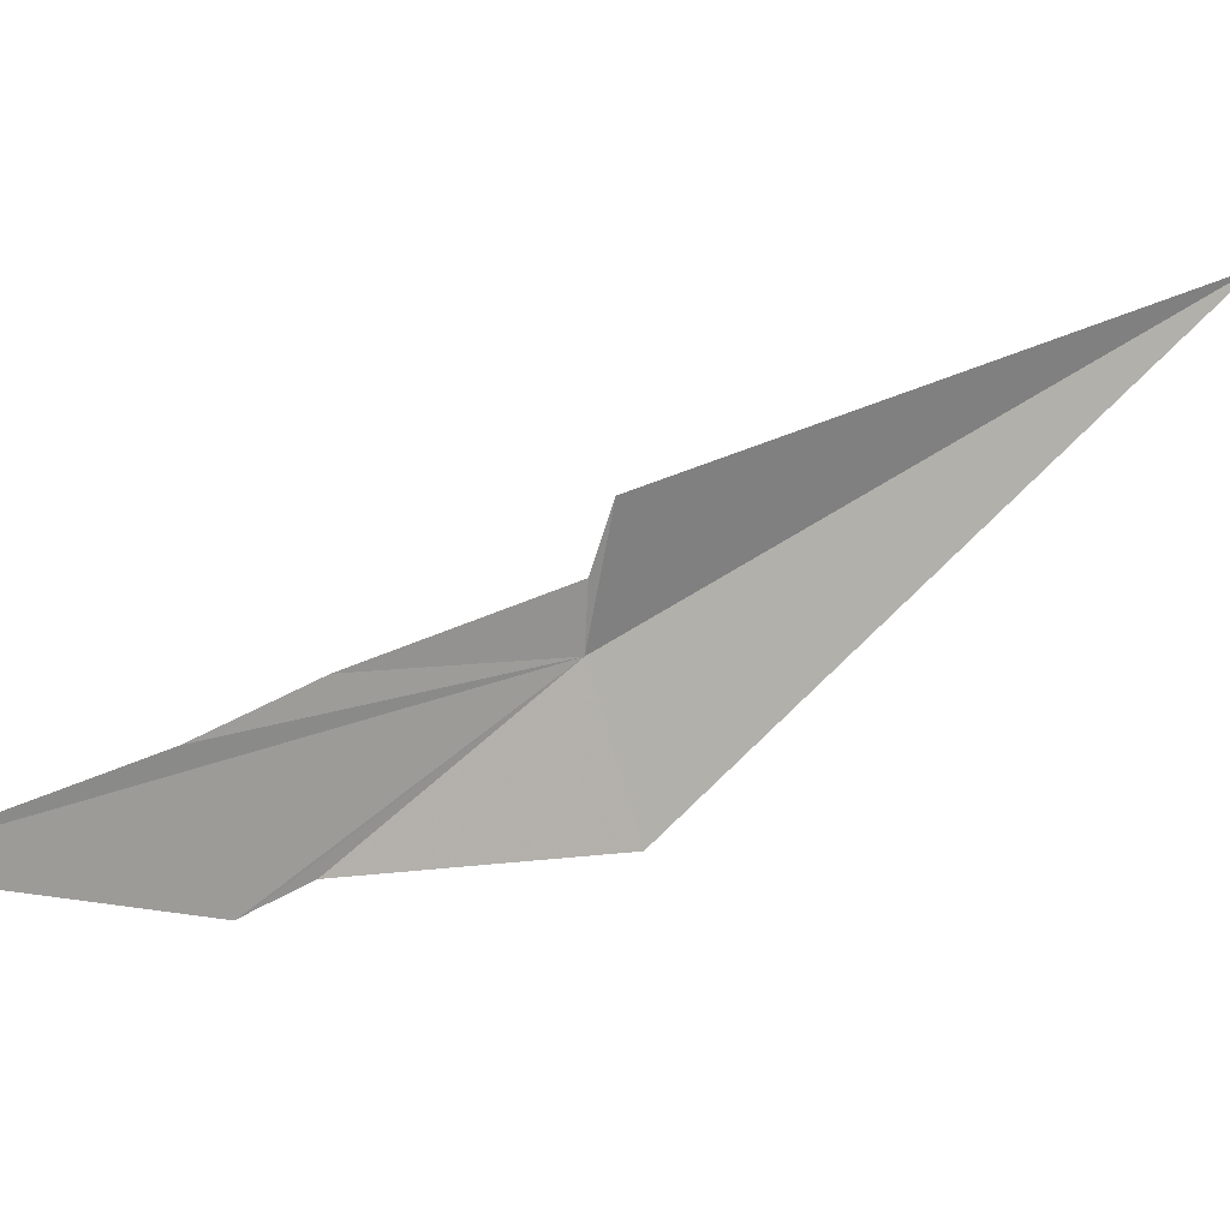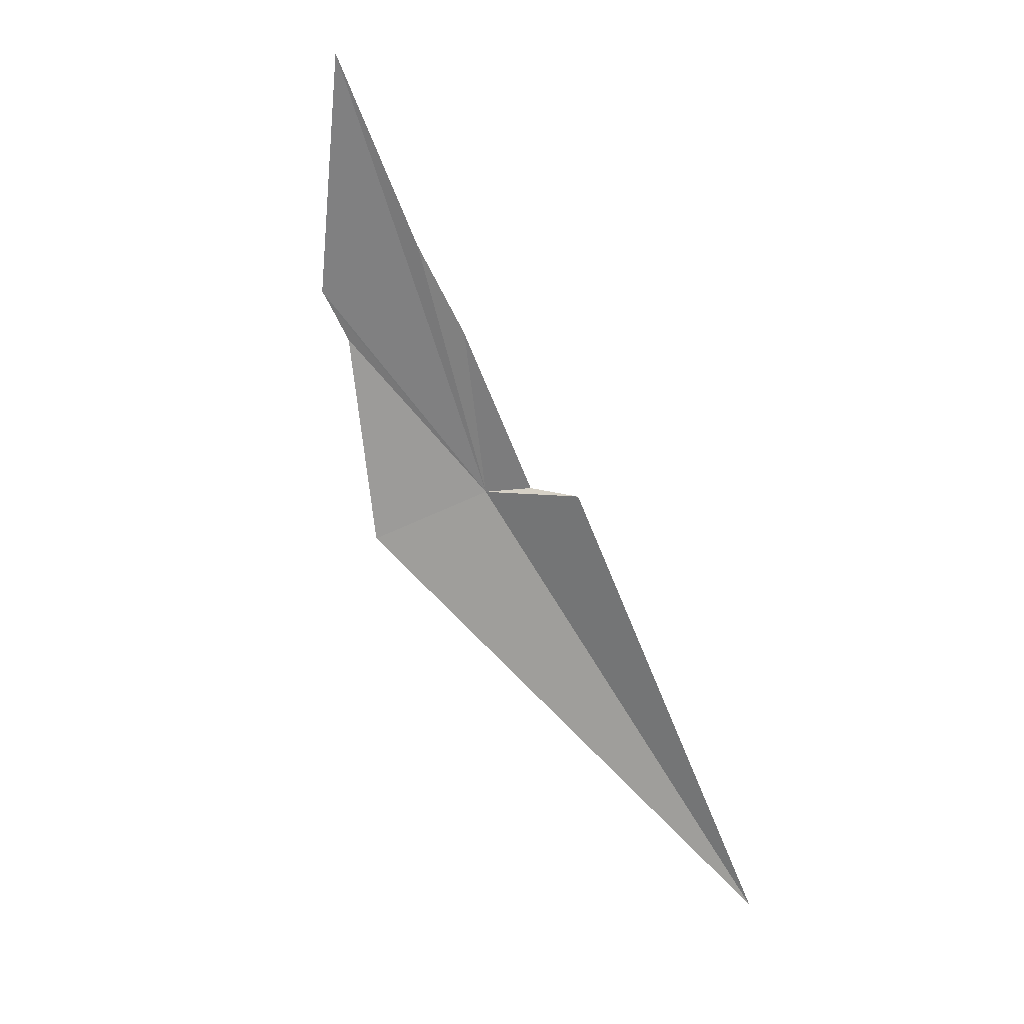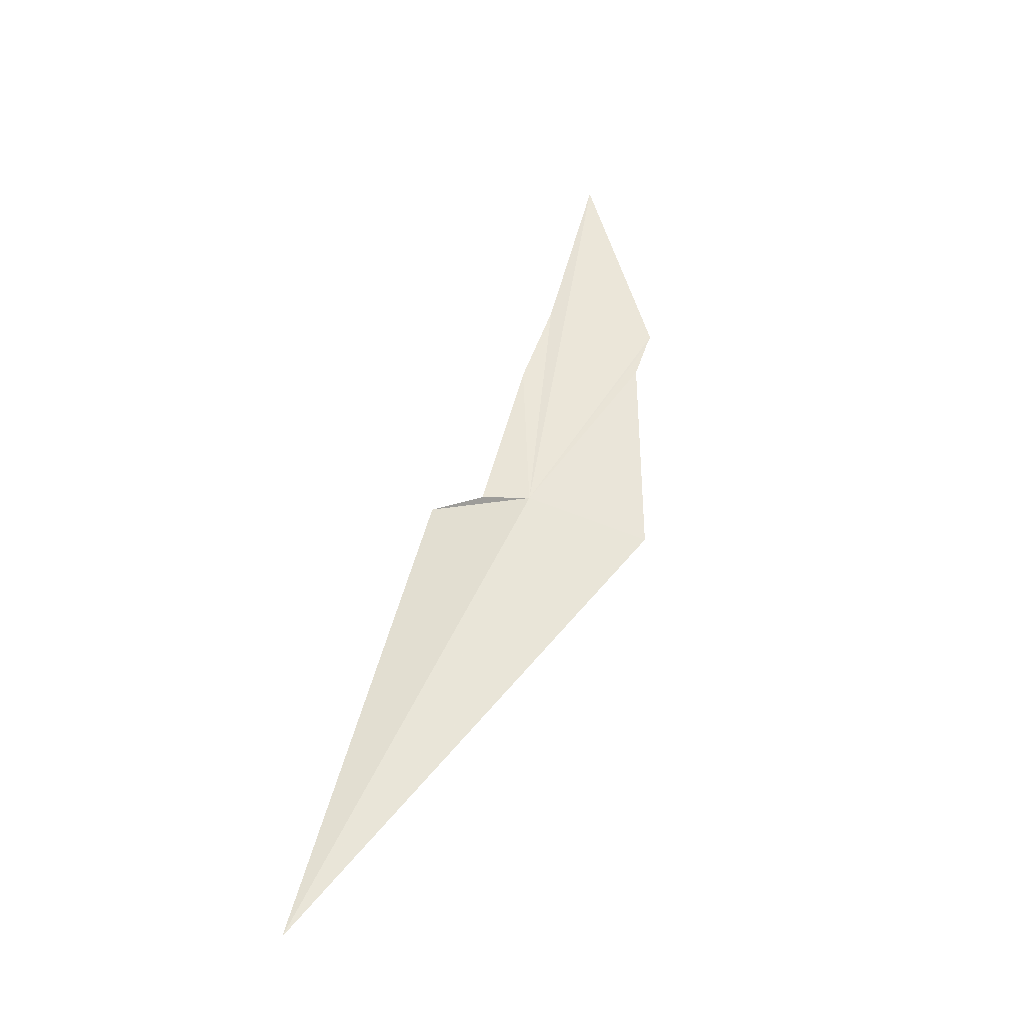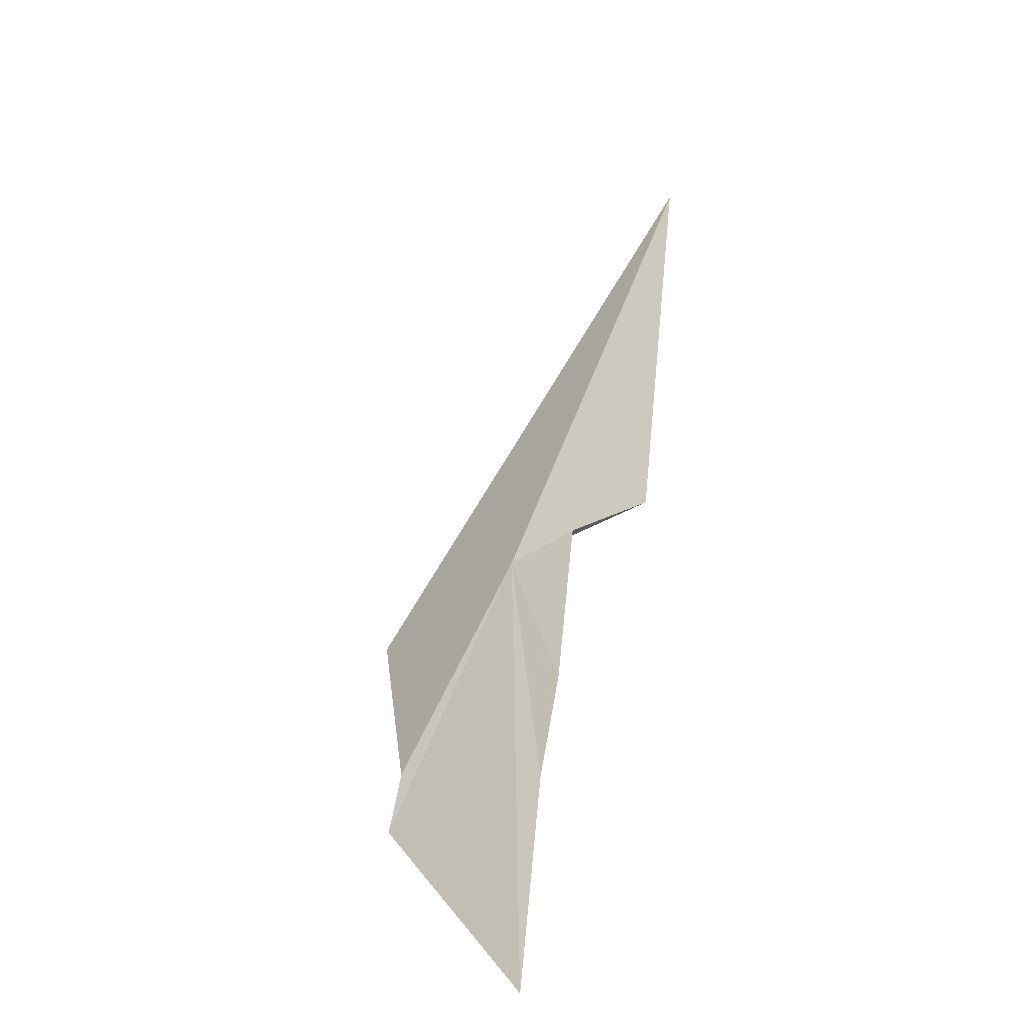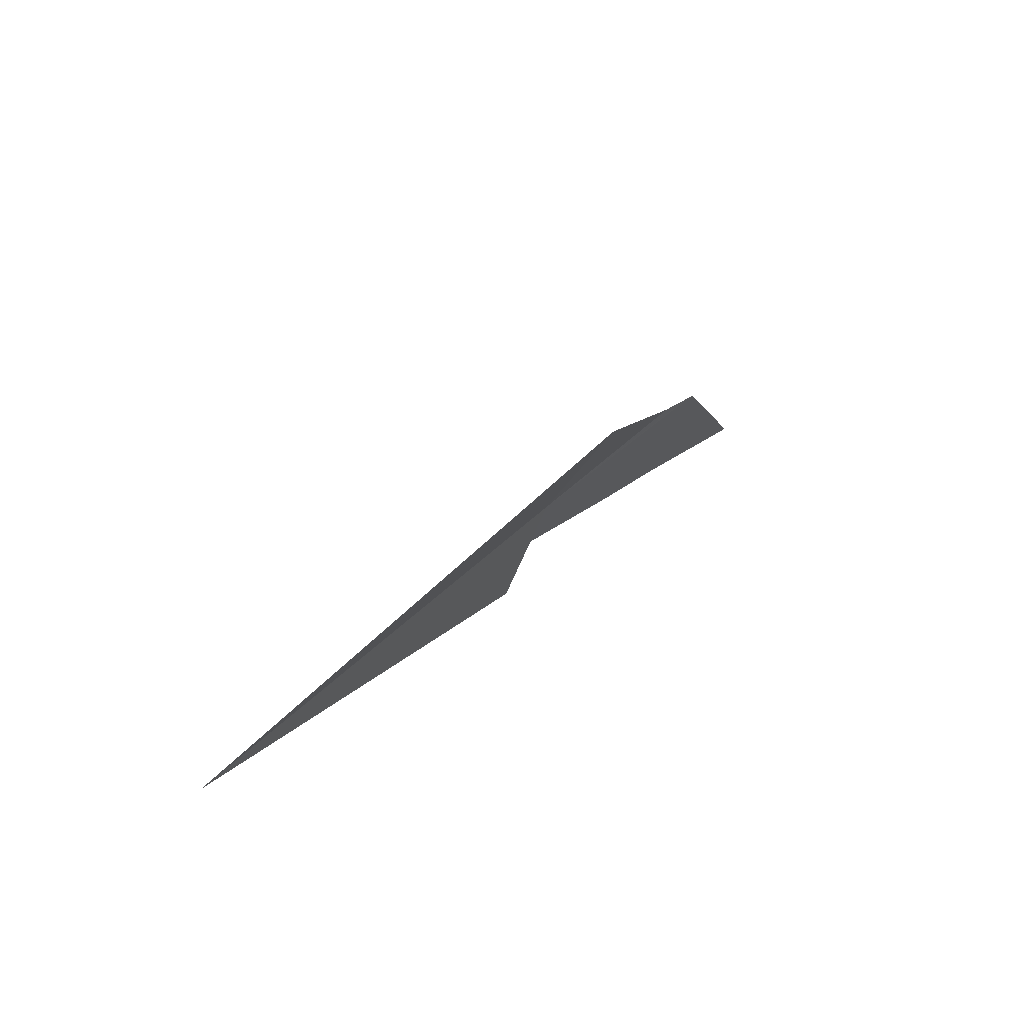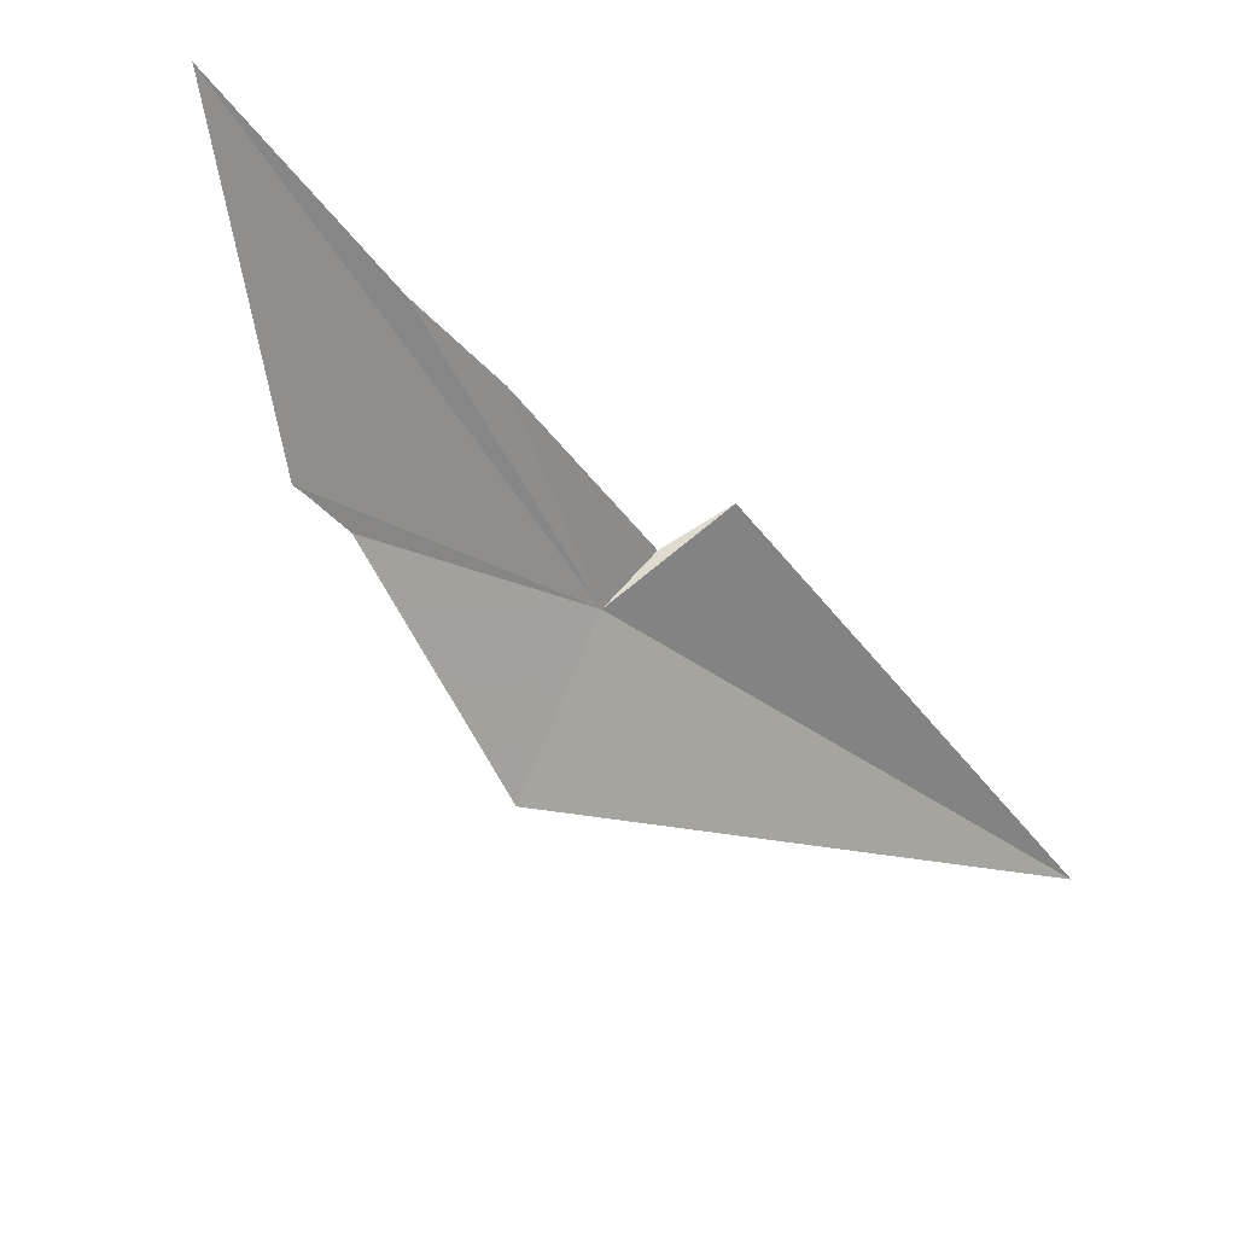
<metadata>
{"format":"obj","ext":"obj","renderer":"f3d","projection":"perspective","resolution":1024,"background":"white","views":[{"elev":-40.2,"azim":85.0,"up":"+Y"},{"elev":-5.7,"azim":52.3,"up":"+Z"},{"elev":-6.3,"azim":-145.0,"up":"+Z"},{"elev":1.2,"azim":9.3,"up":"+Y"},{"elev":-66.1,"azim":-89.2,"up":"+Z"},{"elev":-73.5,"azim":39.8,"up":"+Y"}]}
</metadata>
<code>
v -19.23 100.4 17.77
v -20.8 95.25 23.66
v -20.83 96.04 22.55
v -20.81 95.01 23.99
v -22.46 98.25 16.35
v -17.03 110 4.033
v -17.45 96.37 25.04
v -17.02 93.05 30.34
v -16.19 101.8 17.45
v -17.82 101.1 17.82
v -17.46 98.18 22.5
f 1 3 2
f 1 5 3
f 1 6 5
f 1 8 7
f 1 9 6
f 1 10 9
f 1 11 10
f 1 7 11
f 1 2 4
f 1 4 8

</code>
